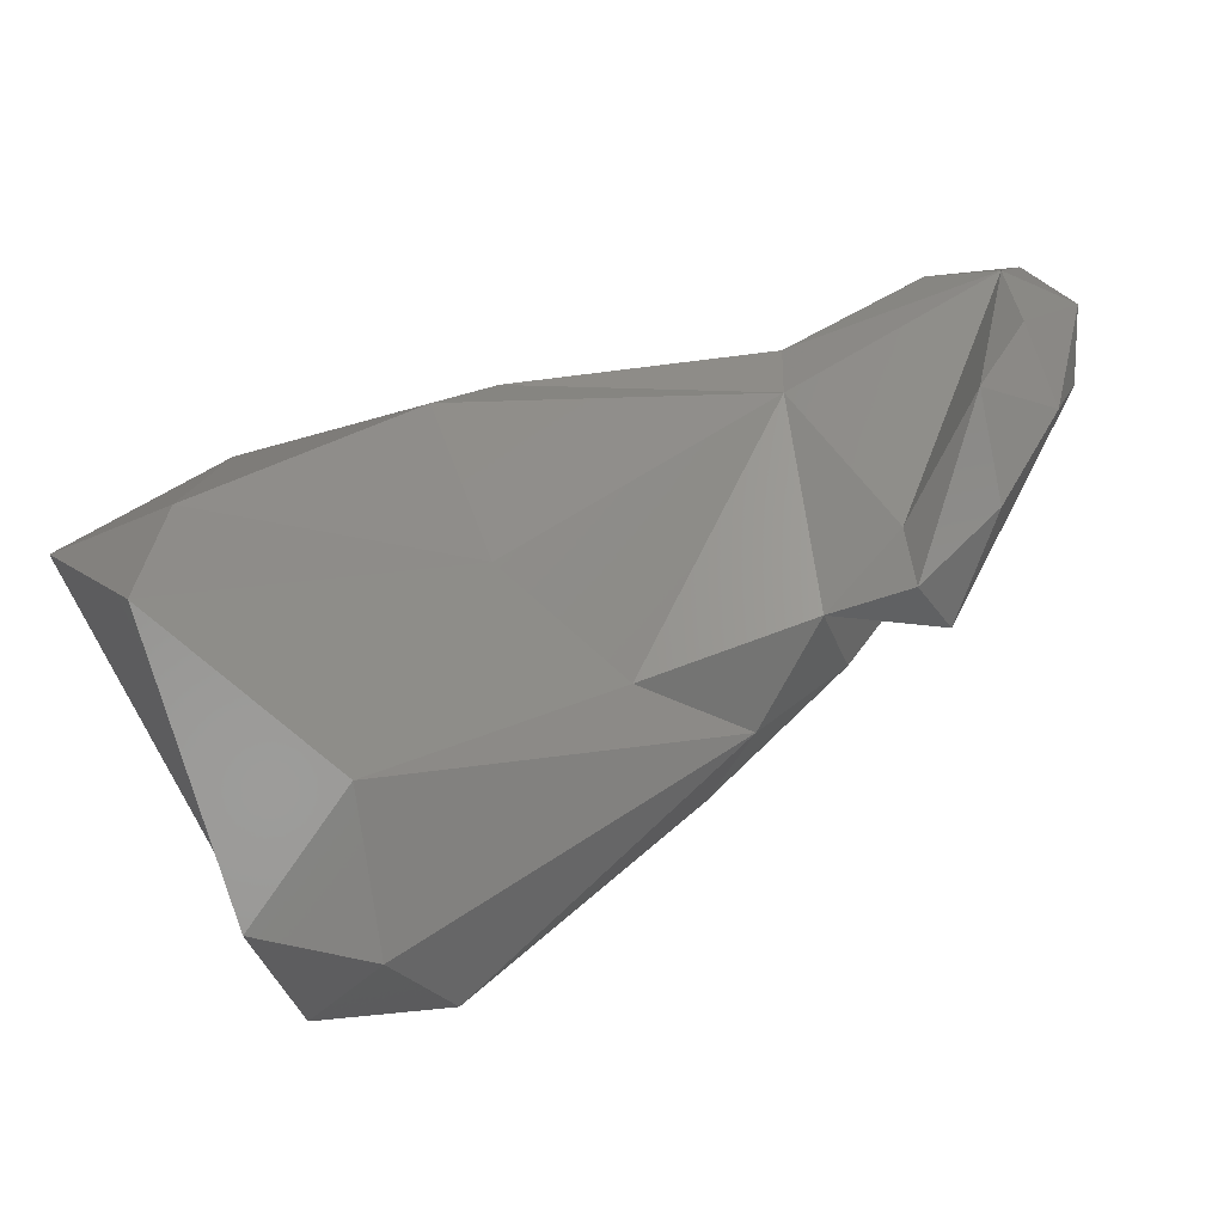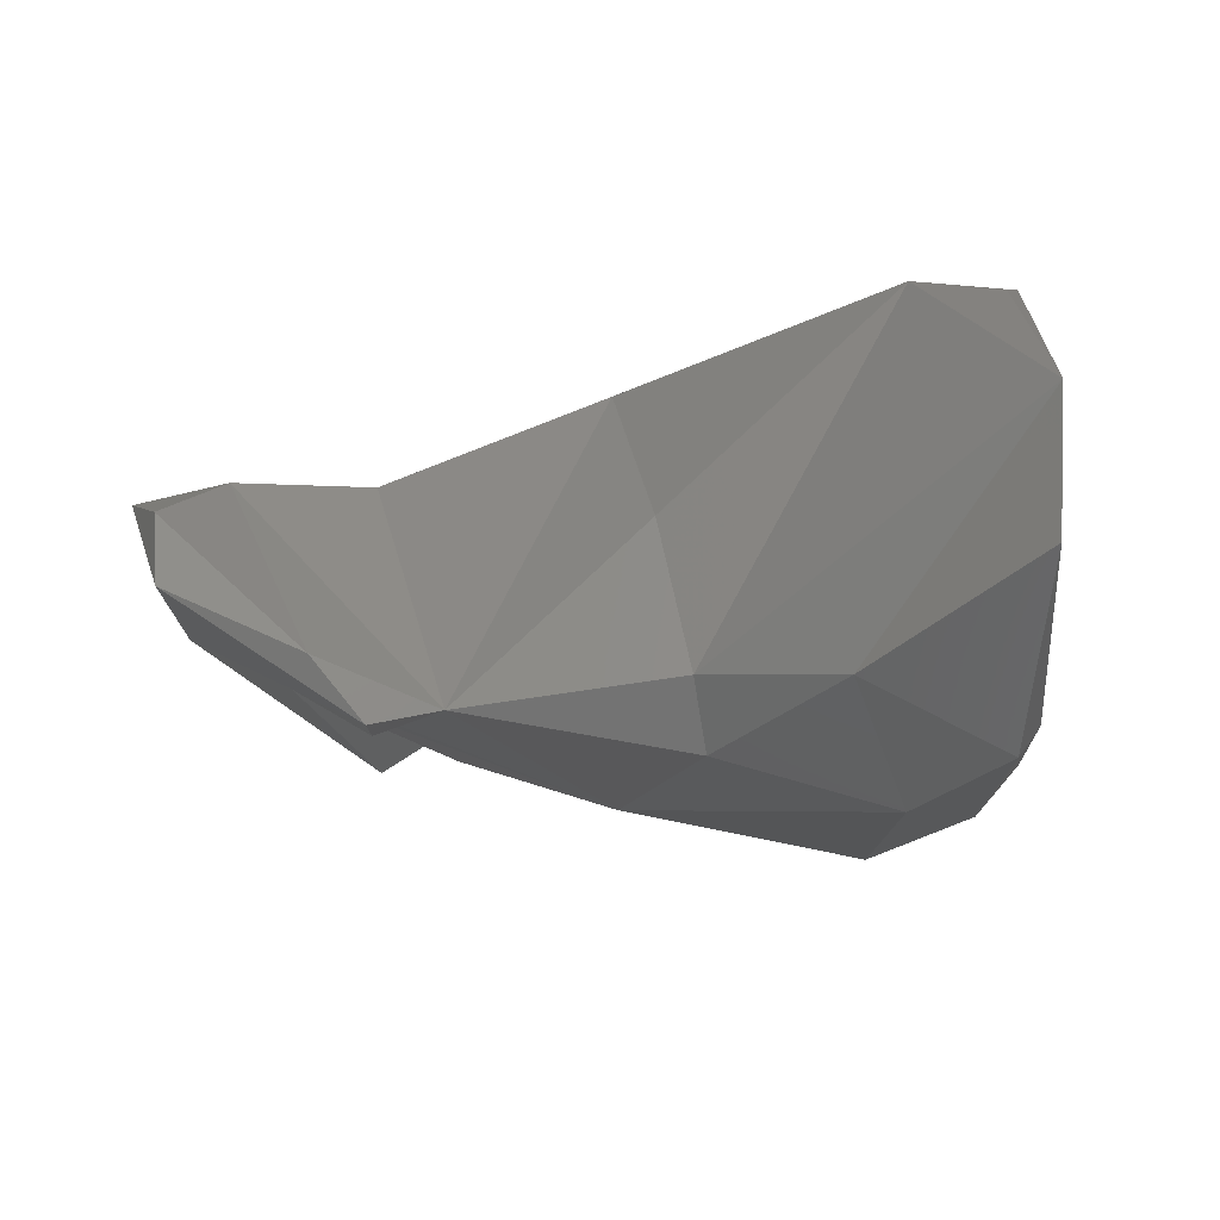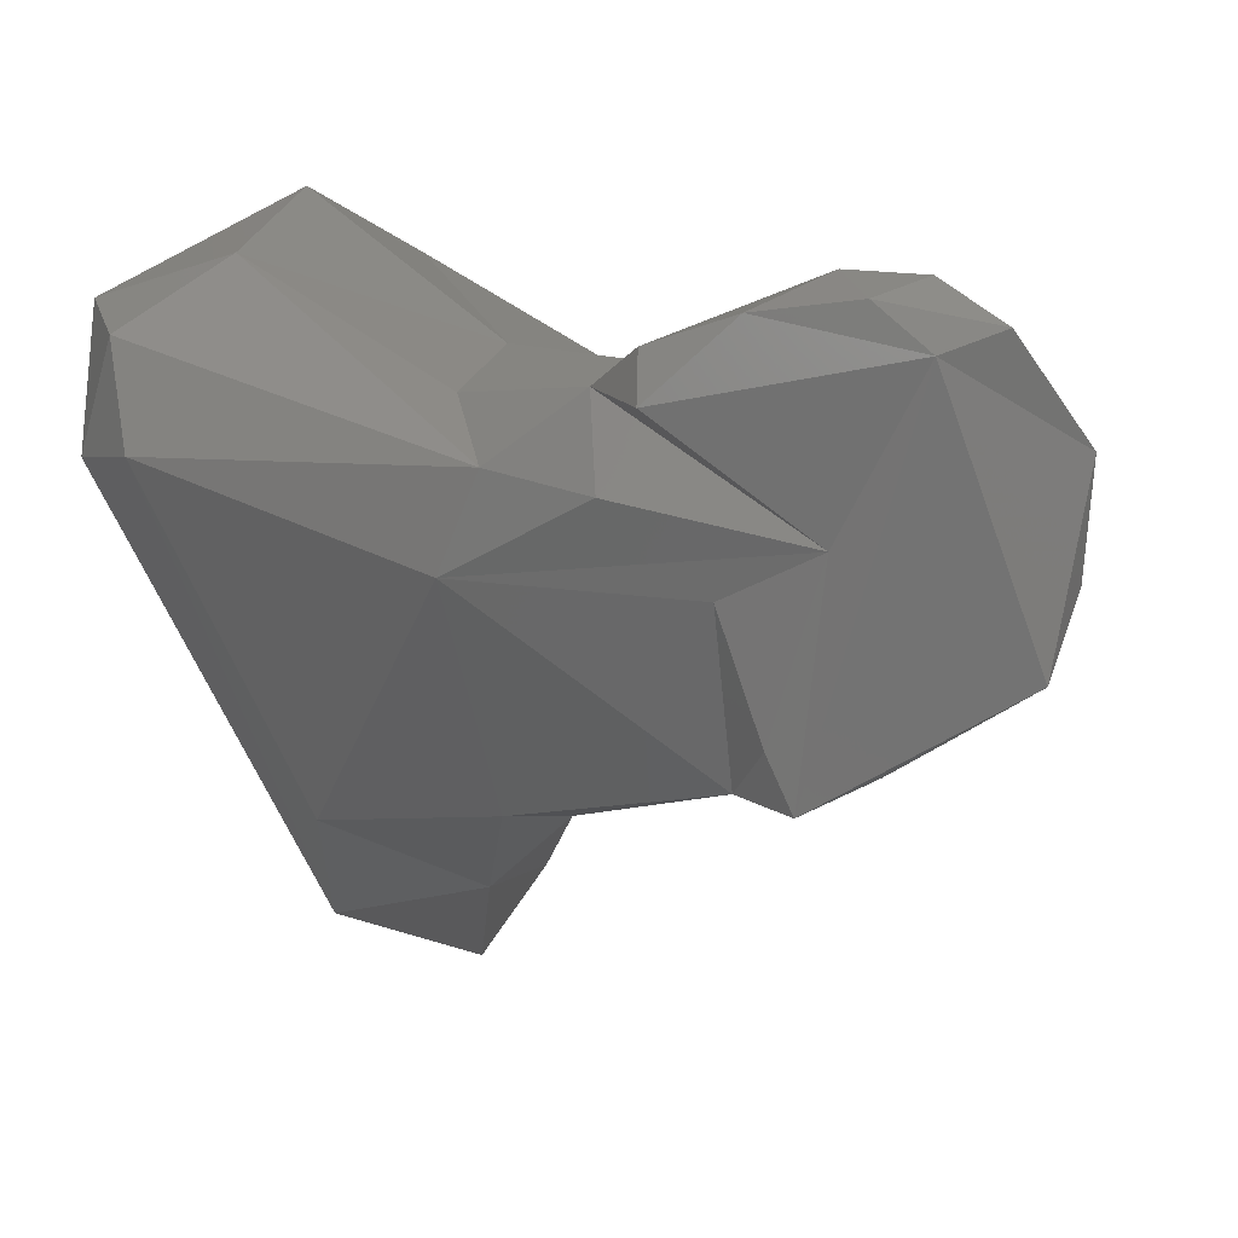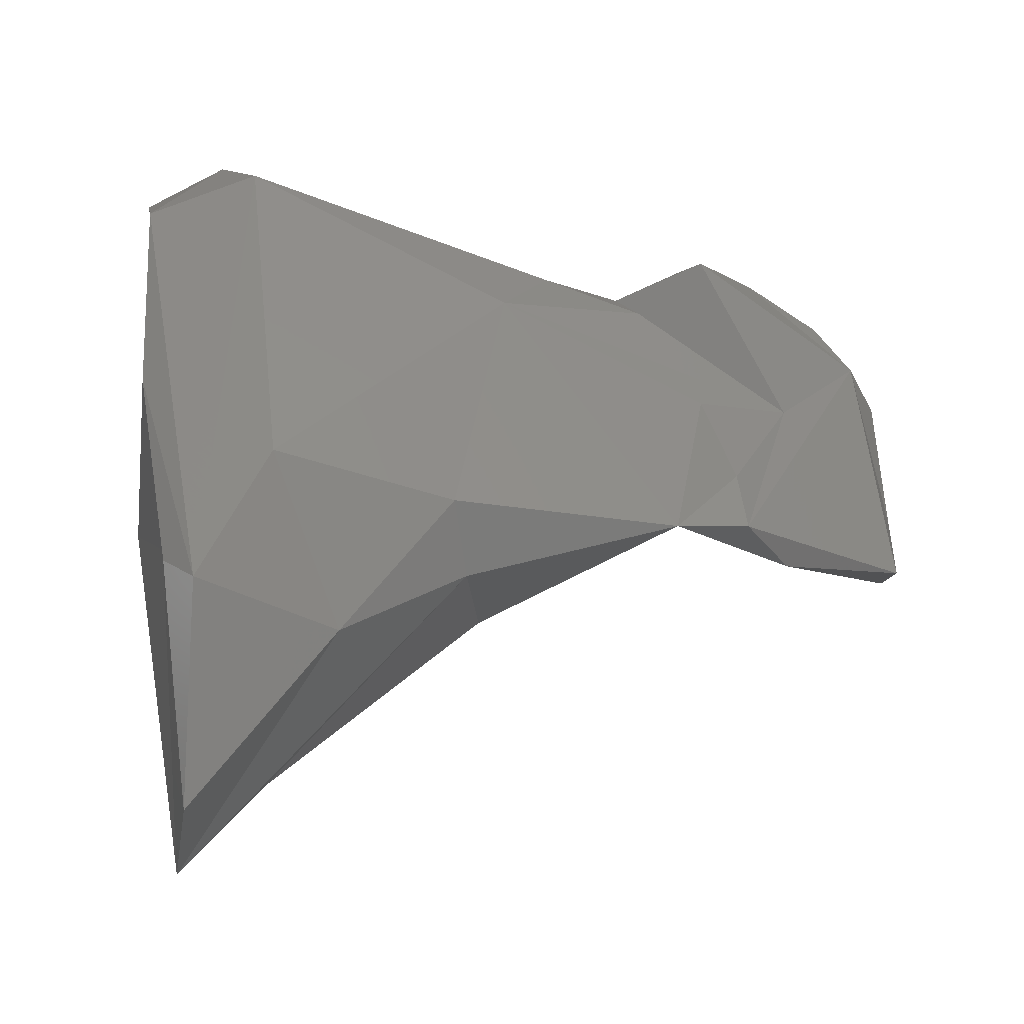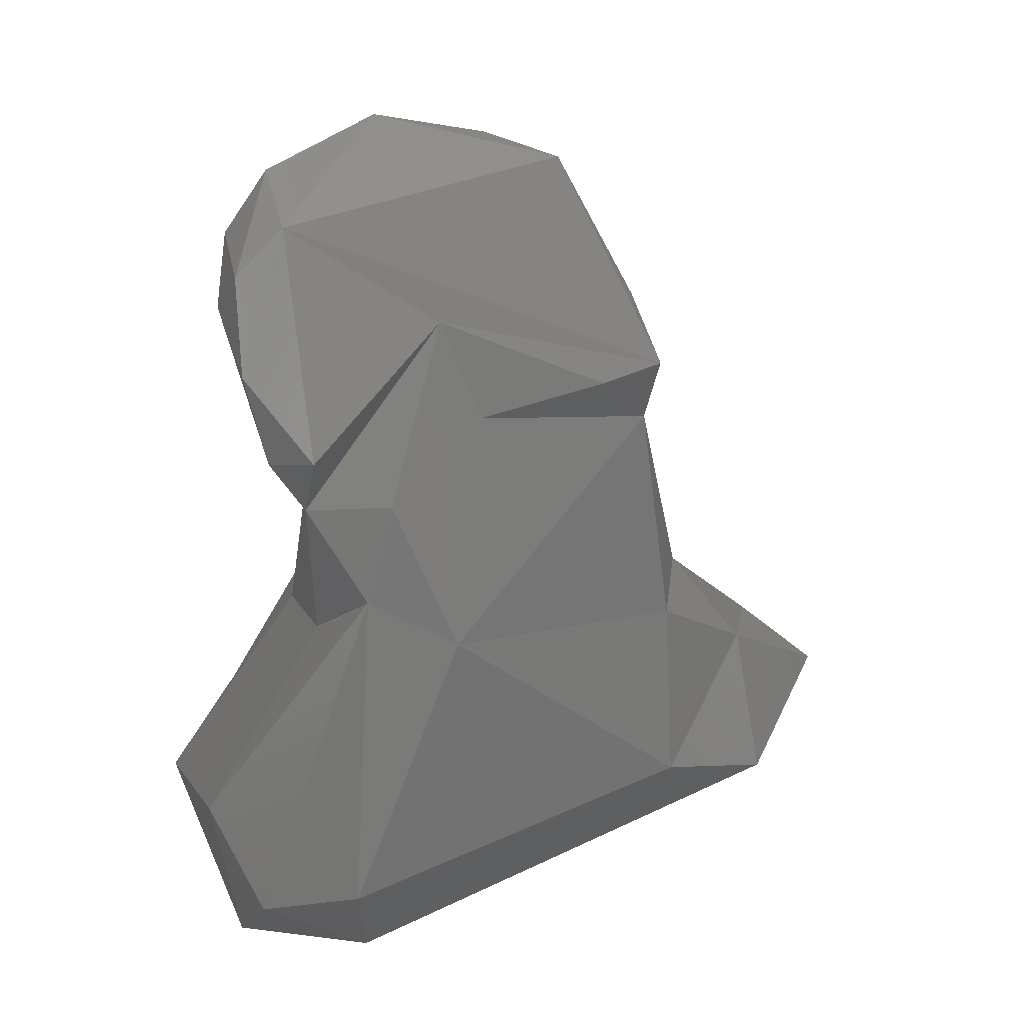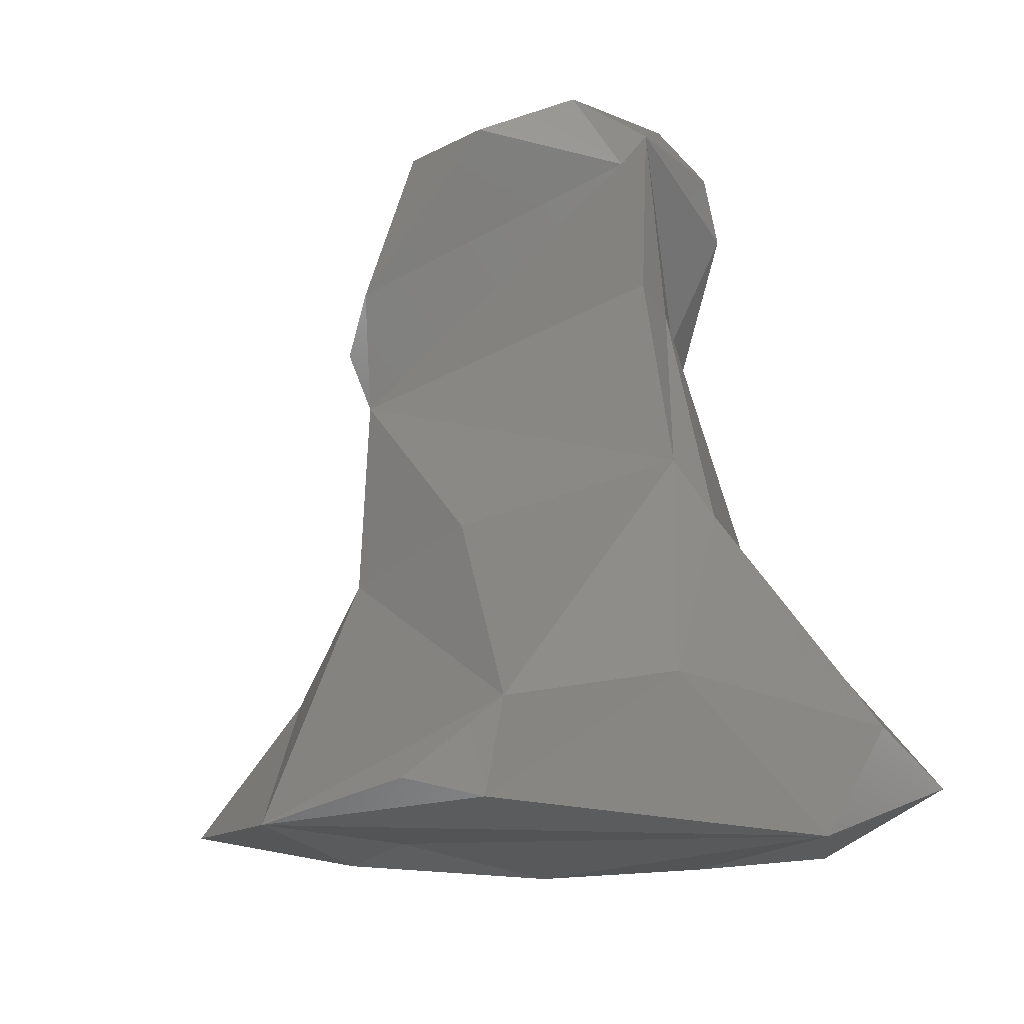
<metadata>
{"format":"stl","ext":"stl","renderer":"f3d","projection":"perspective","resolution":1024,"background":"white","views":[{"elev":65.3,"azim":-25.8,"up":"+Z"},{"elev":15.4,"azim":171.4,"up":"+Y"},{"elev":7.6,"azim":40.2,"up":"+Z"},{"elev":-65.6,"azim":-2.1,"up":"+Z"},{"elev":-54.3,"azim":86.9,"up":"+Y"},{"elev":74.4,"azim":-102.2,"up":"+Y"}]}
</metadata>
<code>
# stl→obj: 53 verts, 102 faces
v 0.01887 -0.002442 0.05045
v 0.01824 -0.002511 0.05175
v 0.01907 -0.002611 0.05145
v 0.01772 -0.003271 0.04904
v 0.01887 -0.002882 0.04978
v 0.01865 -0.002895 0.05211
v 0.01864 -0.004012 0.05216
v 0.01892 -0.003508 0.05234
v 0.01699 -0.00258 0.05168
v 0.01668 -0.003723 0.04885
v 0.01731 -0.003785 0.04876
v 0.01677 -0.003008 0.05188
v 0.01779 -0.003973 0.05274
v 0.01835 -0.003623 0.0527
v 0.01698 -0.004462 0.05209
v 0.01781 -0.004081 0.05077
v 0.017 -0.005214 0.0518
v 0.01828 -0.004297 0.05255
v 0.01757 -0.004768 0.05245
v 0.01498 -0.0018 0.05145
v 0.01481 -0.003382 0.04839
v 0.01493 -0.002376 0.04945
v 0.01468 -0.004072 0.04847
v 0.01722 -0.004044 0.04927
v 0.01507 -0.005202 0.05048
v 0.01696 -0.004306 0.05037
v 0.0144 -0.001848 0.0517
v 0.01419 -0.003443 0.05212
v 0.01474 -0.004608 0.0518
v 0.01619 -0.004763 0.0519
v 0.01681 -0.004972 0.05221
v 0.01637 -0.004913 0.05113
v 0.01293 -0.000549 0.04943
v 0.01295 -0.001236 0.05099
v 0.01235 -0.000934 0.04723
v 0.01374 -0.0032 0.04762
v 0.01312 -0.004562 0.04831
v 0.01547 -0.005157 0.05131
v 0.01268 -0.006094 0.0513
v 0.01226 -0.002392 0.05282
v 0.01256 -0.004825 0.05283
v 0.01169 -0.003213 0.05338
v 0.01242 -0.000482 0.04846
v 0.01214 -0.000588 0.0491
v 0.01136 -0.001948 0.05201
v 0.01251 -0.001982 0.0466
v 0.01222 -0.003725 0.04779
v 0.0123 -0.003495 0.0483
v 0.01254 -0.003815 0.04732
v 0.01227 -0.005877 0.05221
v 0.01169 -0.005708 0.05123
v 0.01149 -0.005376 0.05248
v 0.01182 -0.004662 0.04959
f 1 2 3
f 1 4 2
f 5 1 3
f 4 1 5
f 6 3 2
f 5 3 7
f 8 3 6
f 3 8 7
f 2 9 6
f 10 2 4
f 9 2 10
f 4 11 10
f 5 11 4
f 7 11 5
f 9 12 6
f 13 14 6
f 13 6 15
f 15 6 12
f 6 14 8
f 16 7 17
f 11 7 16
f 7 18 19
f 7 8 18
f 7 19 17
f 8 14 18
f 10 20 9
f 20 12 9
f 21 22 10
f 20 10 22
f 23 21 10
f 10 11 24
f 25 23 10
f 24 26 10
f 25 10 26
f 24 11 16
f 20 27 12
f 28 29 12
f 27 28 12
f 30 12 29
f 30 15 12
f 18 14 13
f 15 31 13
f 18 13 19
f 13 31 19
f 31 15 30
f 24 16 26
f 16 25 26
f 32 25 16
f 30 16 17
f 30 32 16
f 17 19 31
f 31 30 17
f 20 22 33
f 27 20 34
f 20 33 34
f 22 21 33
f 35 33 21
f 21 36 35
f 23 36 21
f 37 23 25
f 37 36 23
f 38 39 25
f 25 39 37
f 32 38 25
f 34 40 27
f 27 40 28
f 29 28 41
f 28 40 42
f 42 41 28
f 38 29 41
f 30 29 38
f 38 32 30
f 43 44 33
f 33 44 34
f 43 33 35
f 44 45 34
f 45 40 34
f 43 35 44
f 36 46 35
f 46 47 35
f 48 35 47
f 35 45 44
f 45 35 48
f 36 37 49
f 36 49 46
f 39 49 37
f 38 50 39
f 41 50 38
f 51 49 39
f 50 51 39
f 42 40 45
f 41 42 52
f 41 52 50
f 45 51 42
f 51 52 42
f 53 51 45
f 48 53 45
f 47 46 49
f 53 47 49
f 53 48 47
f 51 53 49
f 50 52 51

</code>
